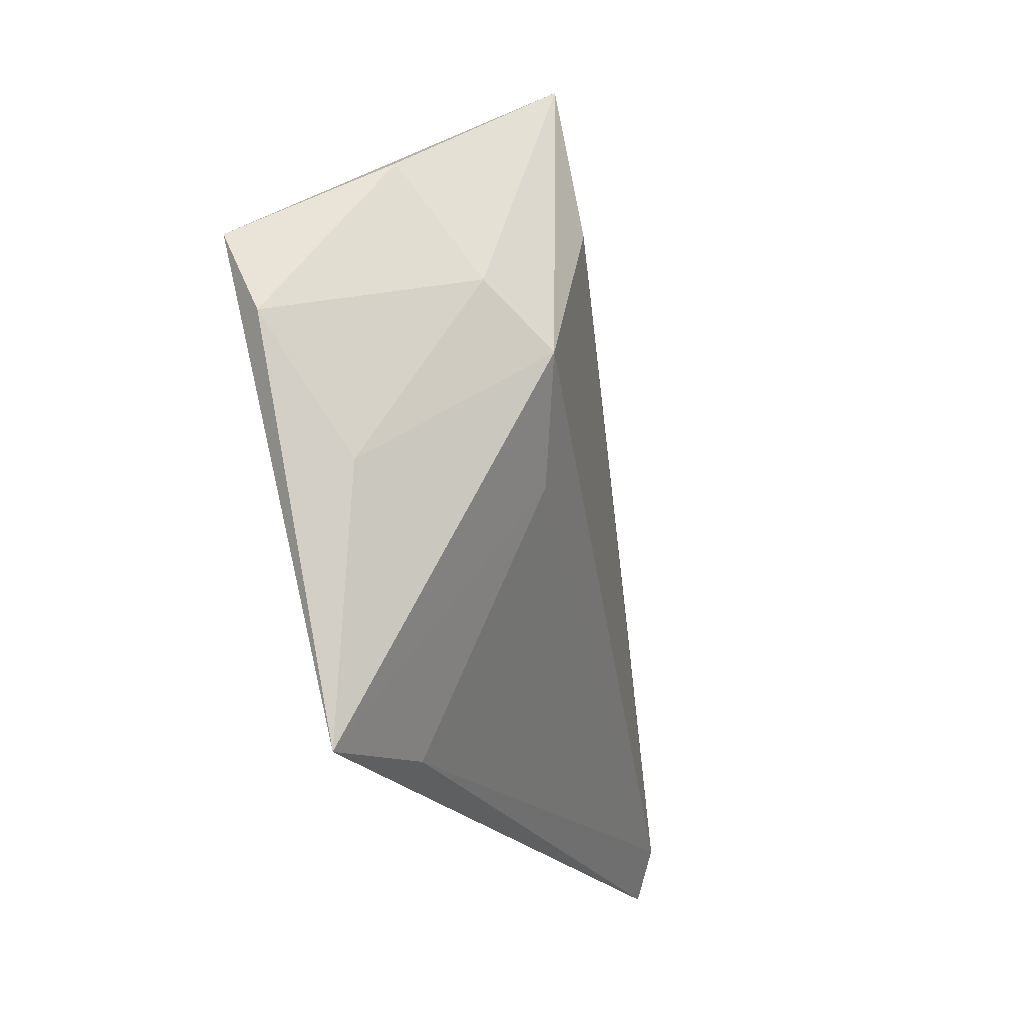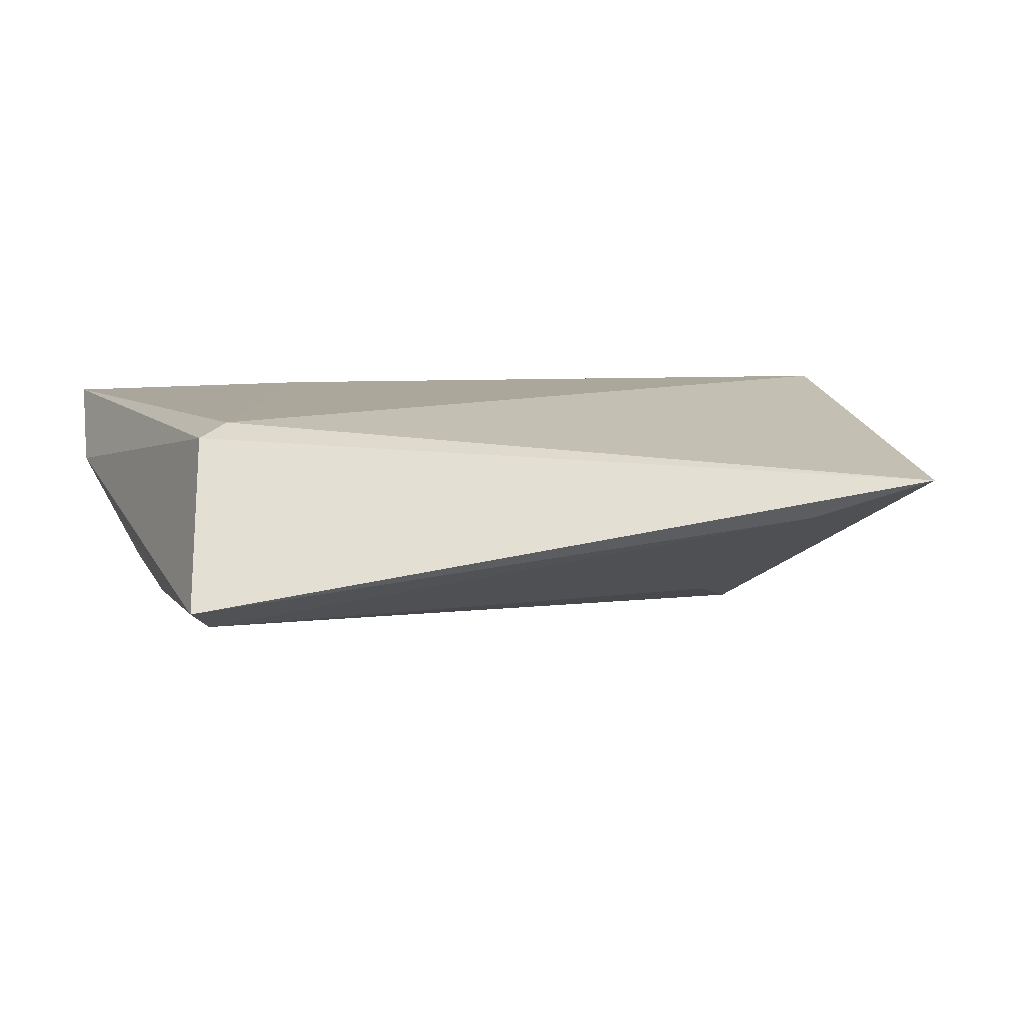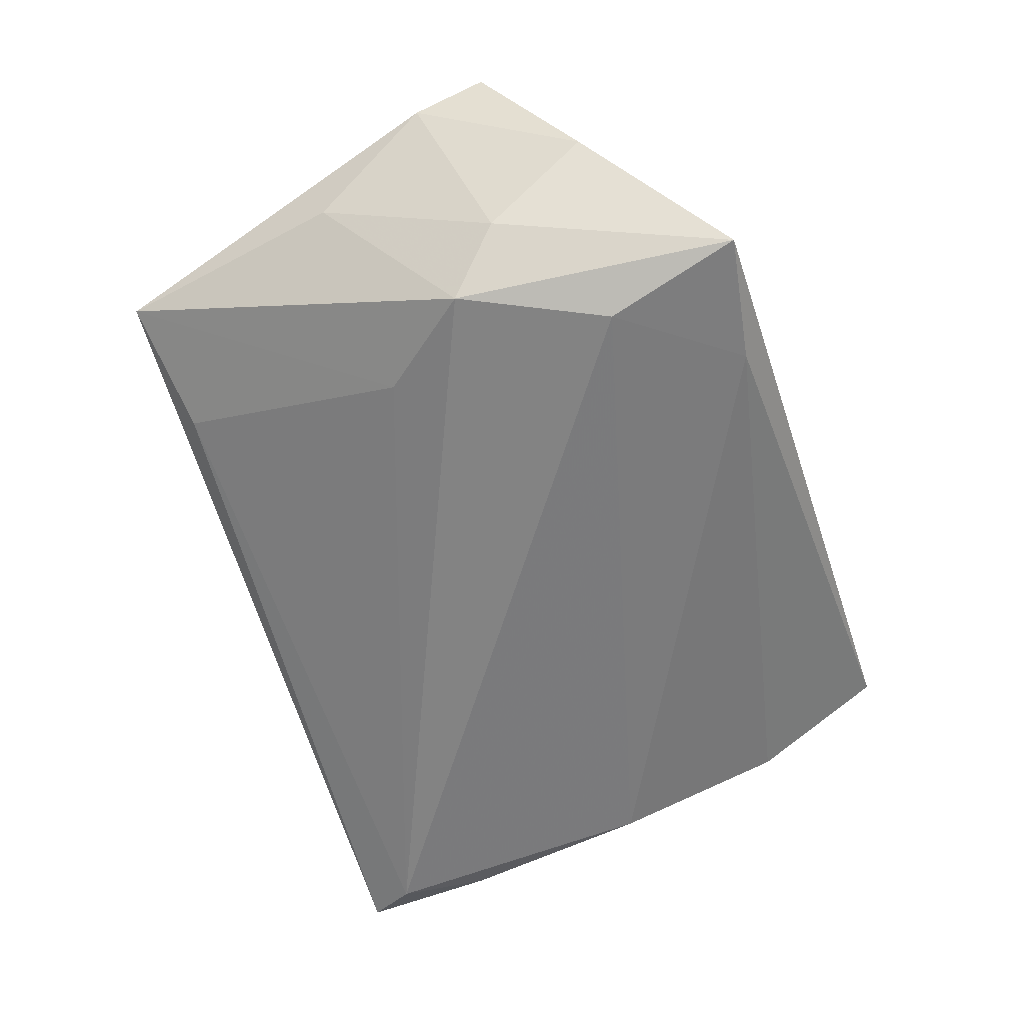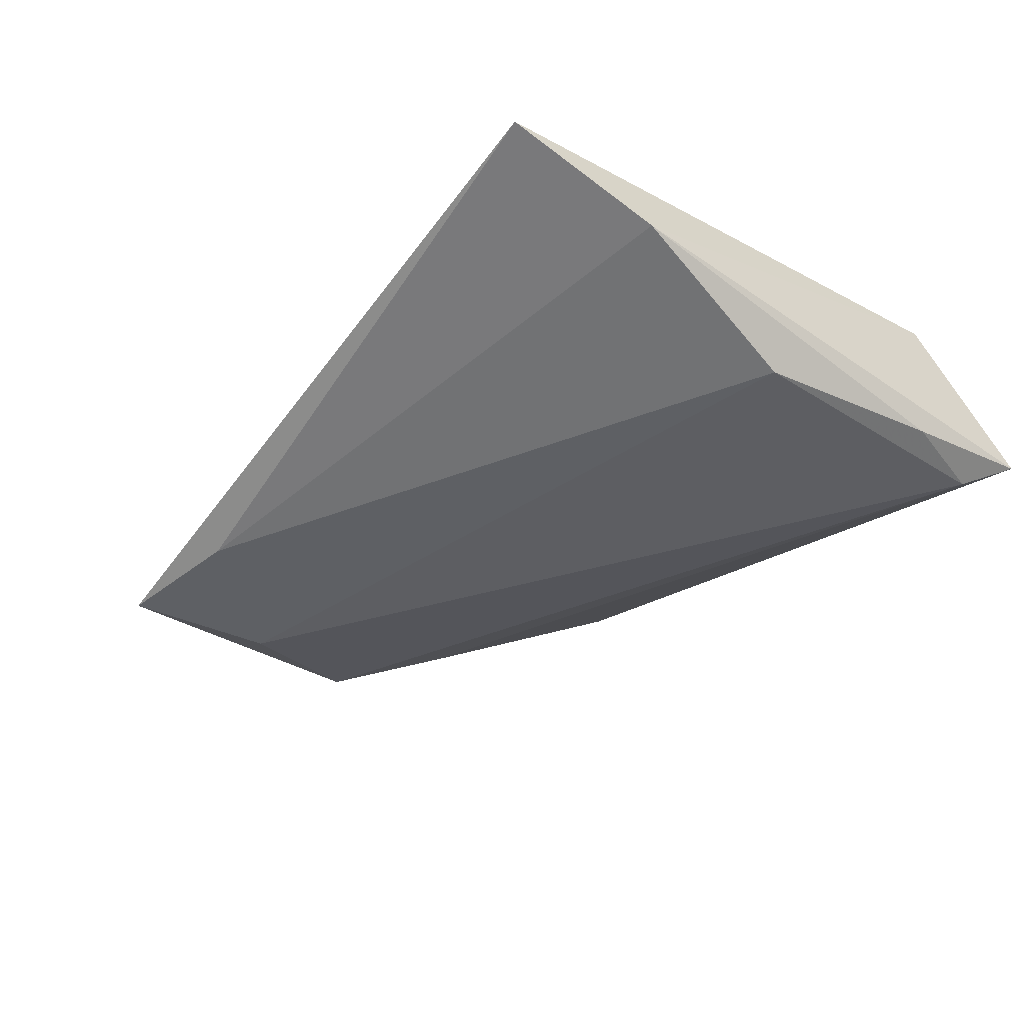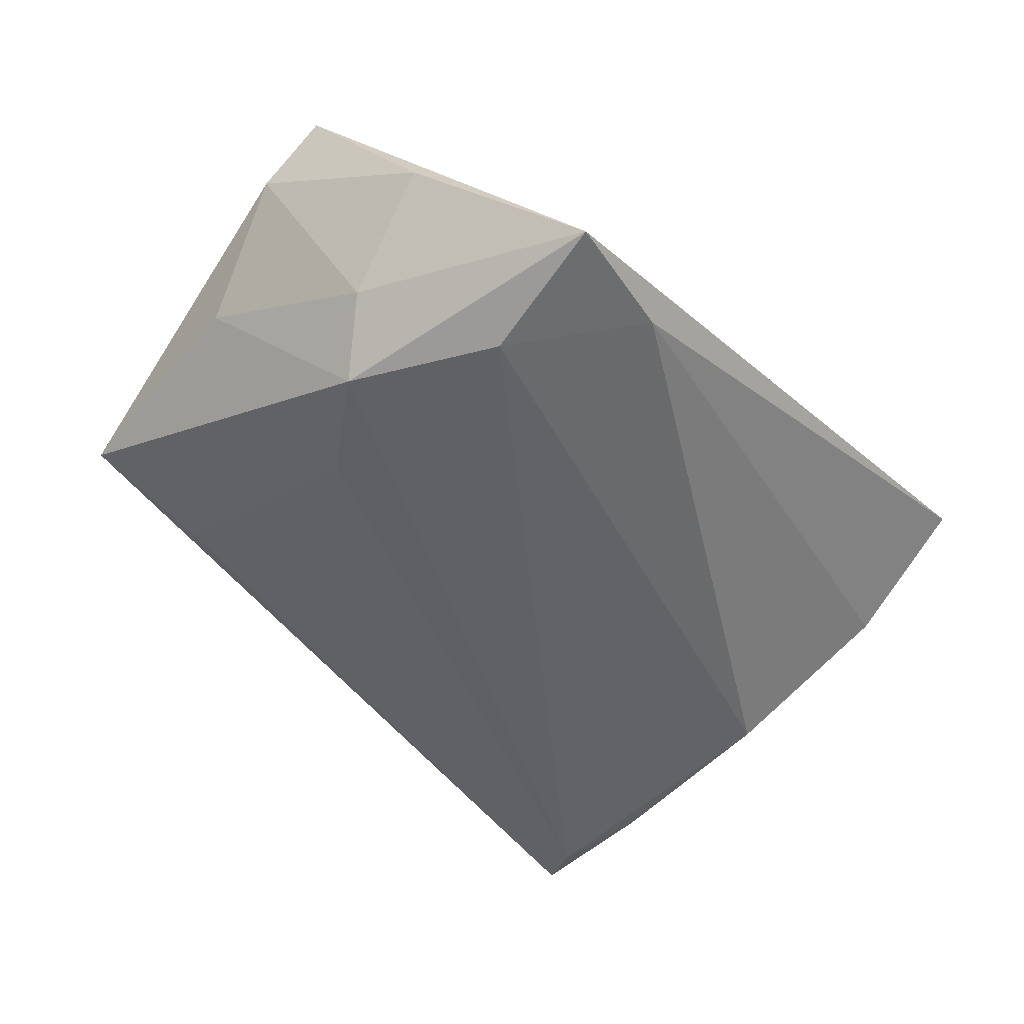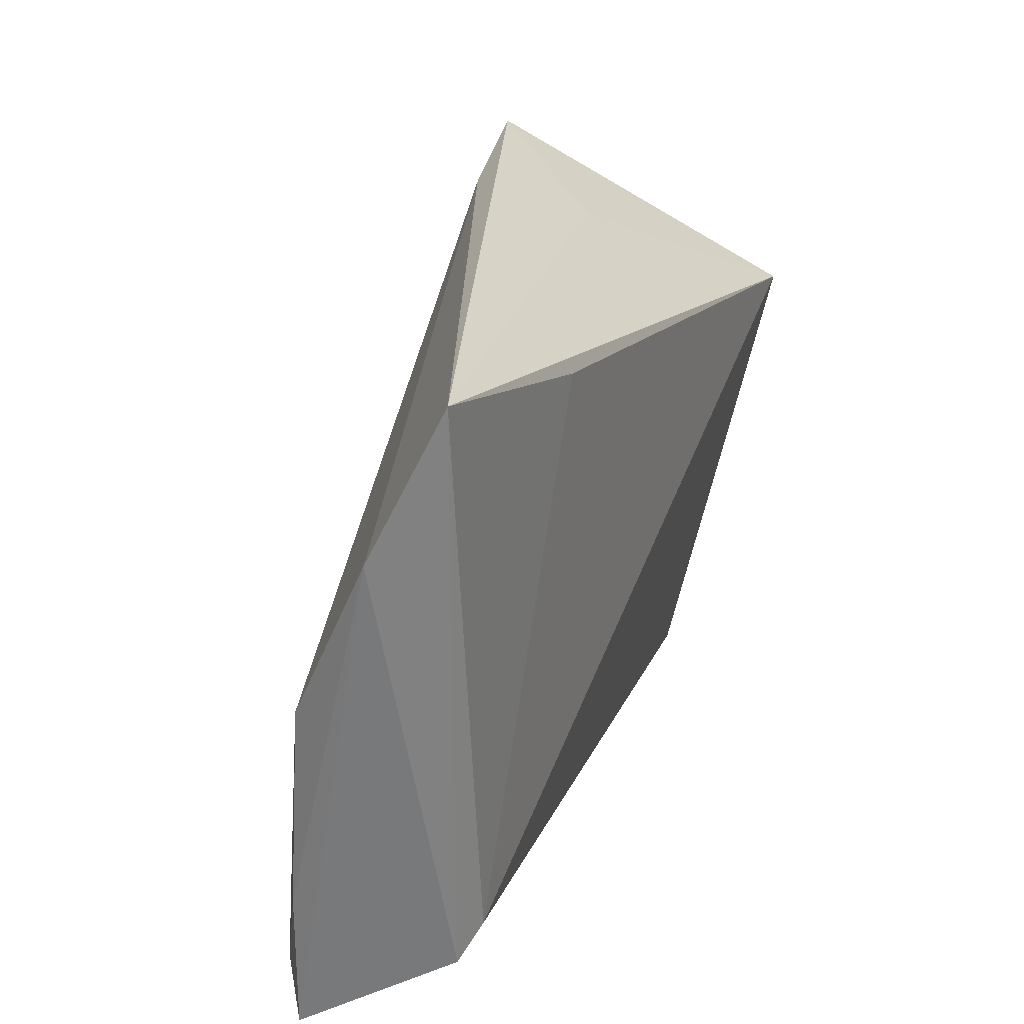
<metadata>
{"format":"obj","ext":"obj","renderer":"f3d","projection":"perspective","resolution":1024,"background":"white","views":[{"elev":-19.8,"azim":105.9,"up":"+Y"},{"elev":8.2,"azim":-22.0,"up":"+Z"},{"elev":-66.8,"azim":108.9,"up":"+Z"},{"elev":-27.5,"azim":-128.0,"up":"+Z"},{"elev":-55.6,"azim":131.7,"up":"+Z"},{"elev":28.1,"azim":-66.7,"up":"+Y"}]}
</metadata>
<code>
v 0.03793 0.004151 -0.01814
v 0.02834 -0.007713 -0.01451
v 0.05623 0.004485 0.009038
v -0.04802 -0.03424 -0.009123
v 0.02781 -0.03786 -0.0003829
v 0.04946 -0.01066 0.0003452
v -0.04911 0.0002076 -0.00595
v 0.02986 0.02191 -0.0196
v 0.05661 0.0136 0.01313
v -0.05145 -0.04022 -0.006331
v 0.04392 0.01092 -0.01185
v -0.01918 0.0303 0.01313
v -0.0518 0.02158 0.00424
v -0.04889 0.03913 0.01227
v -0.04745 -0.02885 0.01173
v 0.02409 0.03164 -0.002286
v 0.01772 0.03619 -0.01447
v 0.04823 0.02411 -0.003059
v 0.03365 0.03893 -0.01731
v -0.04352 -0.02591 0.01313
v -0.05104 -0.02357 -0.006477
v 0.04412 -0.04022 0.003839
f 3 18 9
f 9 18 19
f 17 7 13
f 8 17 19
f 7 17 8
f 10 5 22
f 22 9 20
f 3 9 22
f 20 9 12
f 7 8 4
f 4 5 10
f 19 18 11
f 11 18 3
f 10 22 15
f 15 22 20
f 13 10 15
f 19 17 14
f 14 12 9
f 20 12 14
f 14 17 13
f 14 15 20
f 13 15 14
f 21 4 10
f 7 4 21
f 21 10 13
f 13 7 21
f 1 4 8
f 1 8 19
f 19 11 1
f 3 22 6
f 6 11 3
f 22 1 6
f 6 1 11
f 16 9 19
f 19 14 16
f 16 14 9
f 2 22 5
f 2 1 22
f 5 4 2
f 4 1 2

</code>
